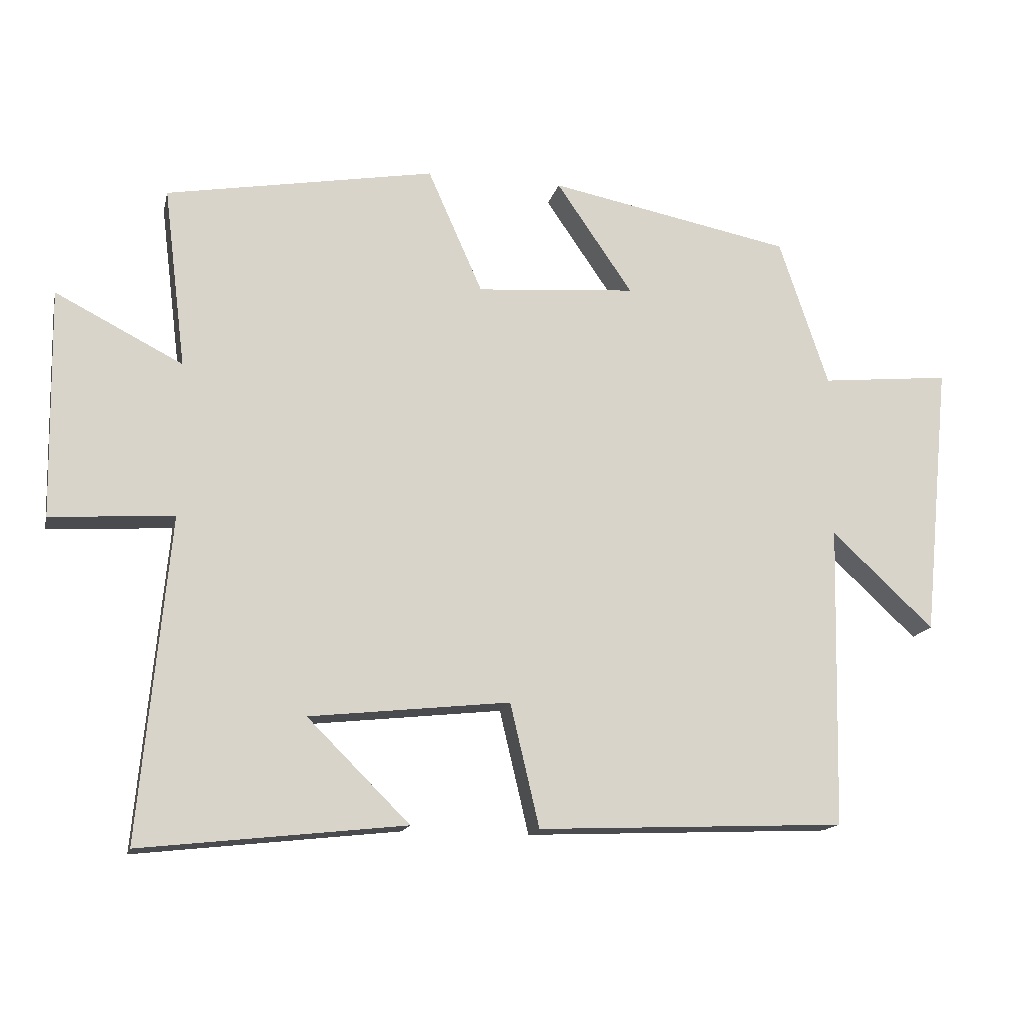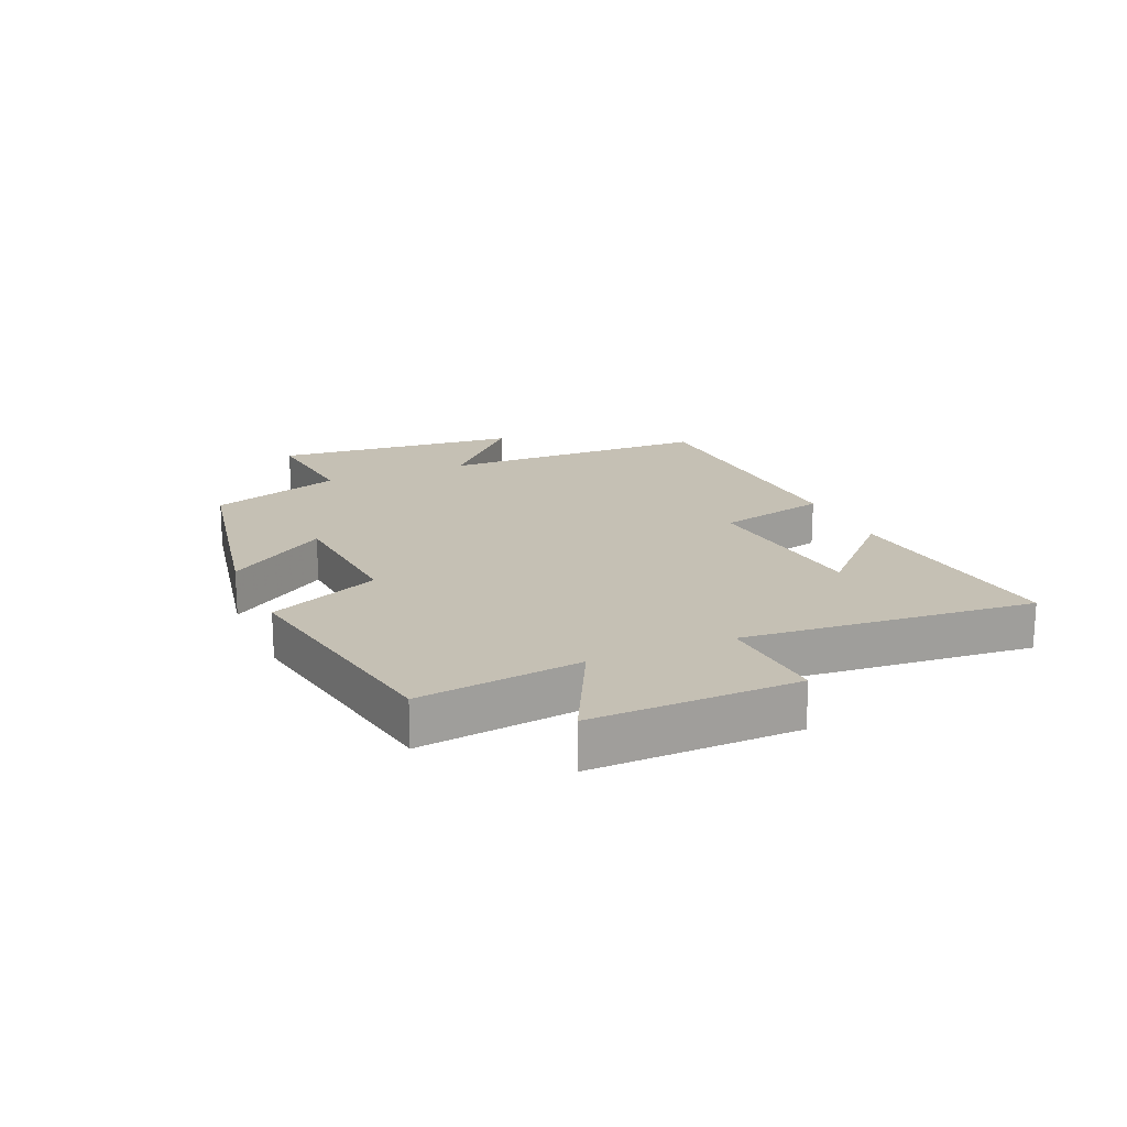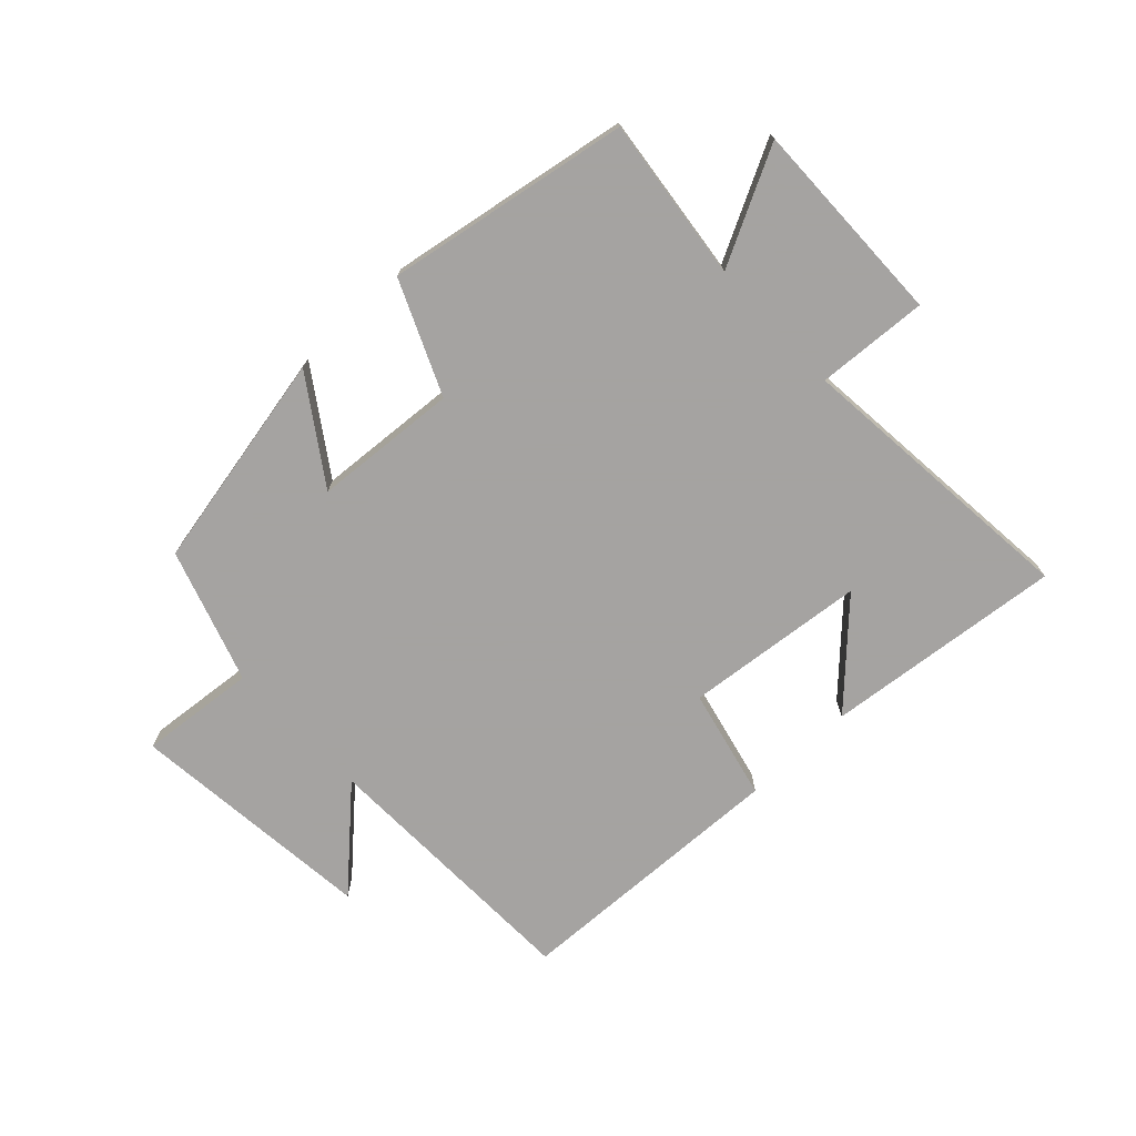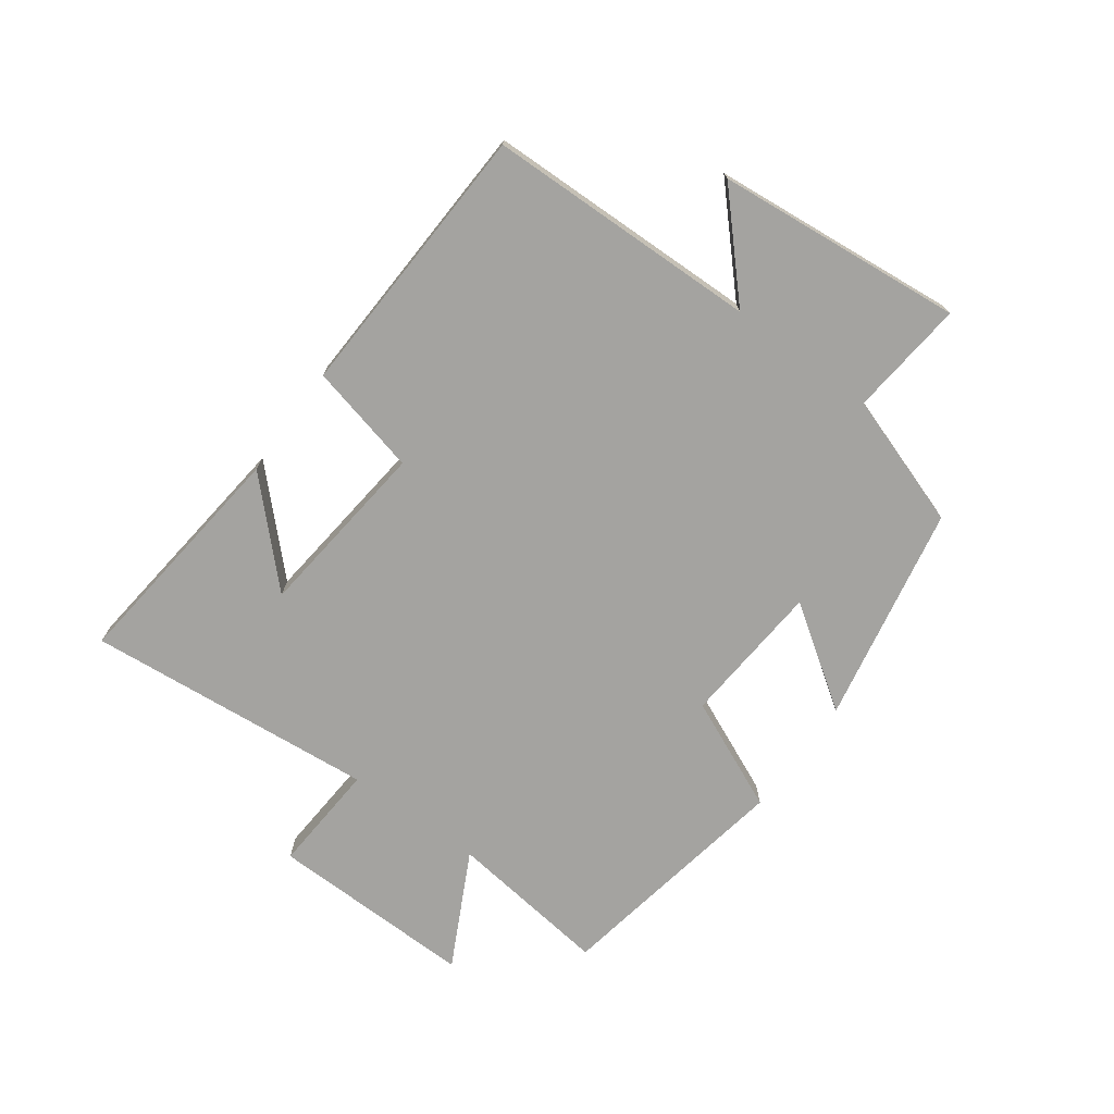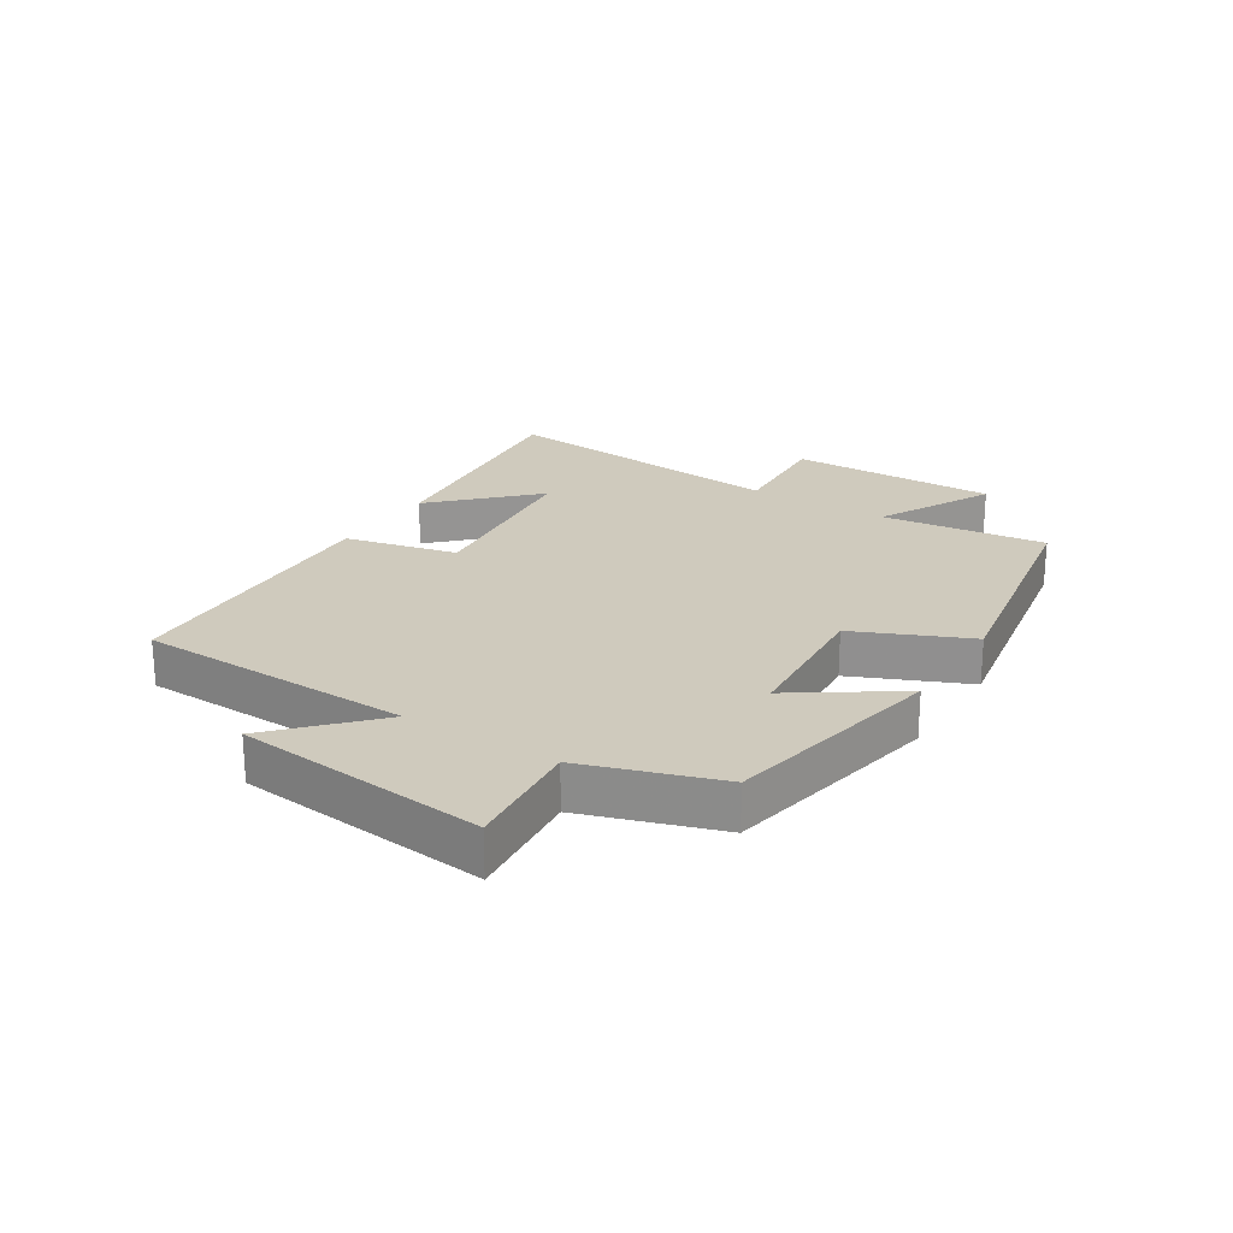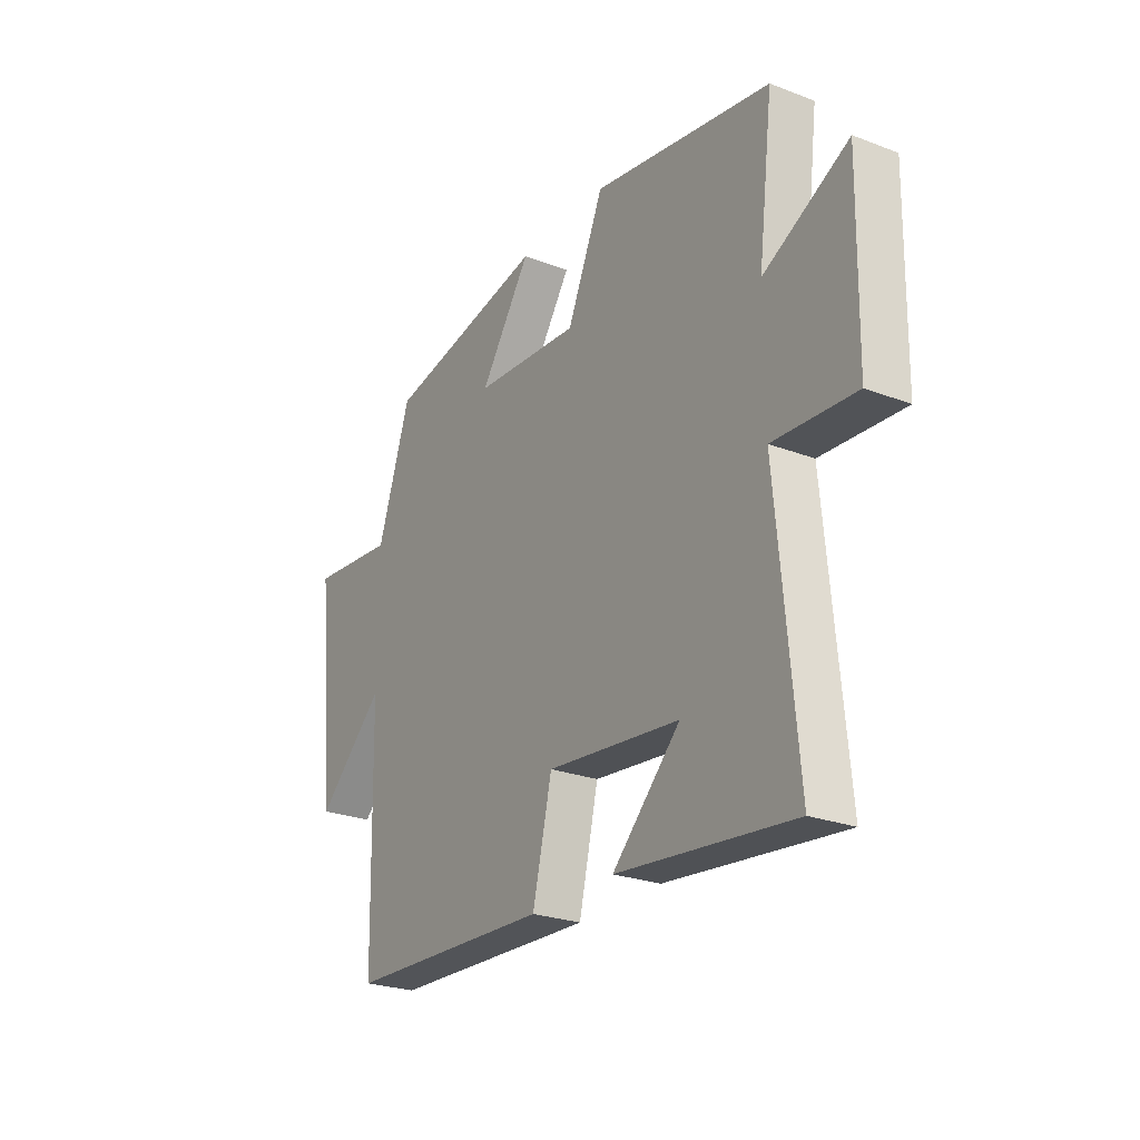
<metadata>
{"format":"obj","ext":"obj","renderer":"f3d","projection":"perspective","resolution":1024,"background":"white","views":[{"elev":-15.3,"azim":167.3,"up":"+Z"},{"elev":18.2,"azim":66.5,"up":"+Y"},{"elev":-73.1,"azim":43.5,"up":"+Y"},{"elev":-72.8,"azim":-126.2,"up":"+Y"},{"elev":23.0,"azim":-57.6,"up":"+Y"},{"elev":-25.2,"azim":58.4,"up":"+Z"}]}
</metadata>
<code>
v -0.427 0.07 0.43
v -0.068 0.07 0.5
v -0.181 0.07 0.335
v 0.055 0.07 0.317
v 0.136 0.07 0.5
v 0.533 0.07 0.43
v 0.5 0.07 0.163
v 0.688 0.07 0.259
v 0.682 0.07 -0.079
v 0.5 0.07 -0.067
v 0.544 0.07 -0.543
v 0.154 0.07 -0.5
v 0.305 0.07 -0.35
v 0.009 0.07 -0.318
v -0.034 0.07 -0.5
v -0.49 0.07 -0.481
v -0.5 0.07 -0.034
v -0.651 0.07 -0.175
v -0.691 0.07 0.231
v -0.5 0.07 0.212
v -0.427 0 0.43
v -0.068 0 0.5
v -0.181 0 0.335
v 0.055 0 0.317
v 0.136 0 0.5
v 0.533 0 0.43
v 0.5 0 0.163
v 0.688 0 0.259
v 0.682 0 -0.079
v 0.5 0 -0.067
v 0.544 0 -0.543
v 0.154 0 -0.5
v 0.305 0 -0.35
v 0.009 0 -0.318
v -0.034 0 -0.5
v -0.49 0 -0.481
v -0.5 0 -0.034
v -0.651 0 -0.175
v -0.691 0 0.231
v -0.5 0 0.212
f 17 18 19 20
f 17 20 1
f 16 17 1
f 15 16 1
f 14 15 1
f 13 14 1
f 11 12 13
f 10 11 13 1
f 7 8 9 10
f 4 5 6 7
f 3 4 7 10
f 1 2 3
f 1 3 10
f 40 39 38 37
f 21 40 37
f 21 37 36
f 21 36 35
f 21 35 34
f 21 34 33
f 33 32 31
f 21 33 31 30
f 30 29 28 27
f 27 26 25 24
f 30 27 24 23
f 23 22 21
f 30 23 21
f 1 21 22 2
f 2 22 23 3
f 3 23 24 4
f 4 24 25 5
f 5 25 26 6
f 6 26 27 7
f 7 27 28 8
f 8 28 29 9
f 9 29 30 10
f 10 30 31 11
f 11 31 32 12
f 12 32 33 13
f 13 33 34 14
f 14 34 35 15
f 15 35 36 16
f 16 36 37 17
f 17 37 38 18
f 18 38 39 19
f 19 39 40 20
f 20 40 21 1

</code>
